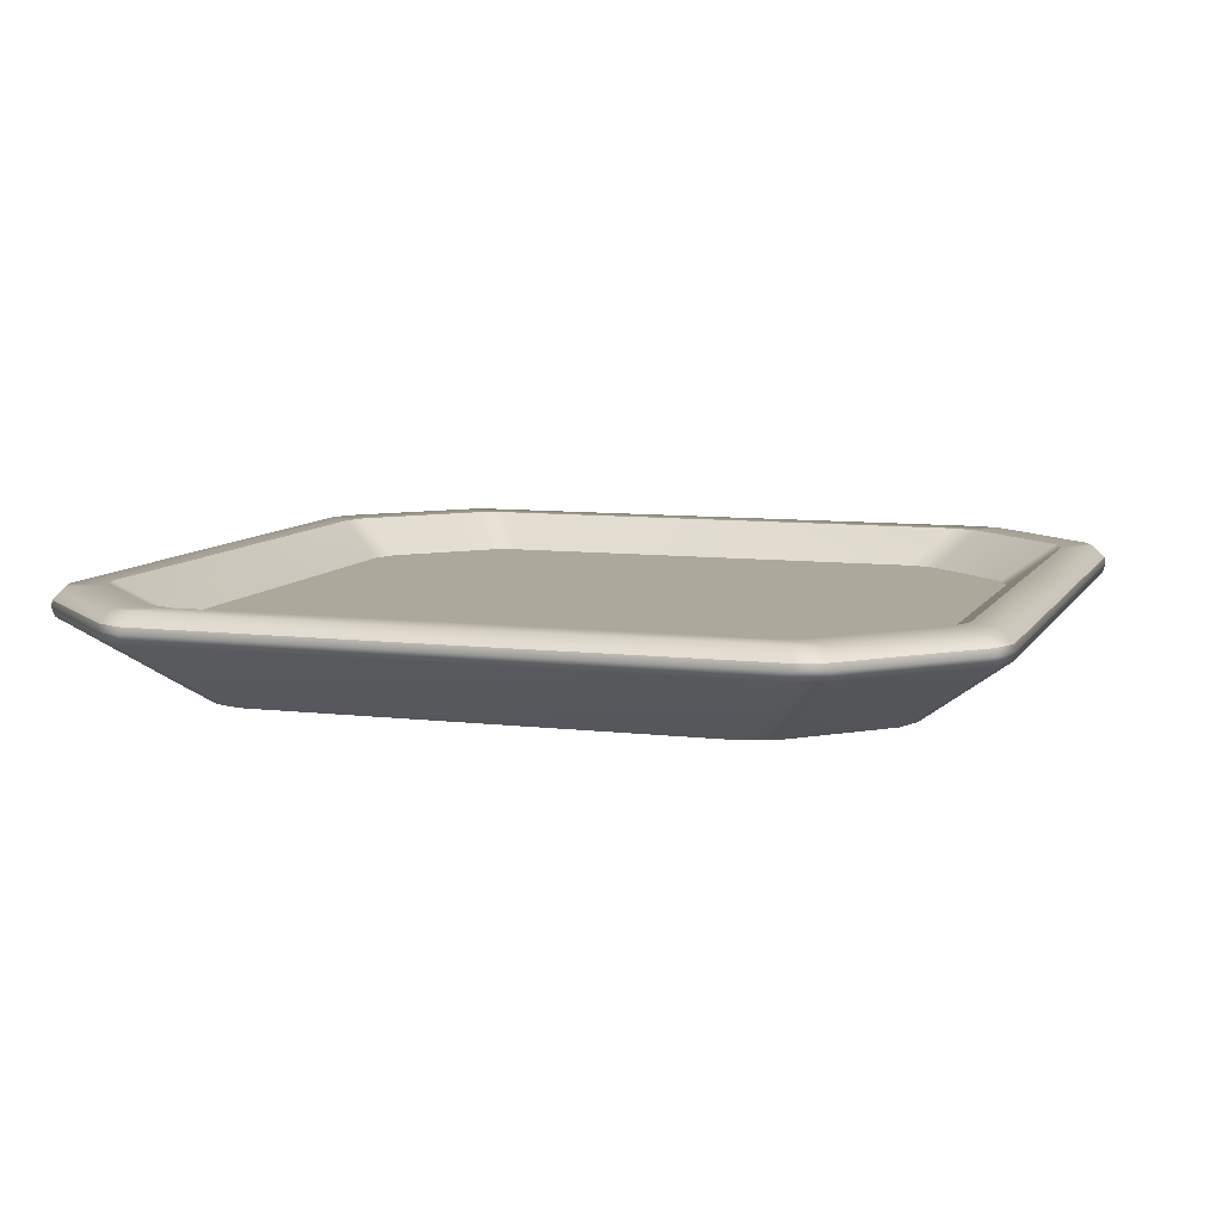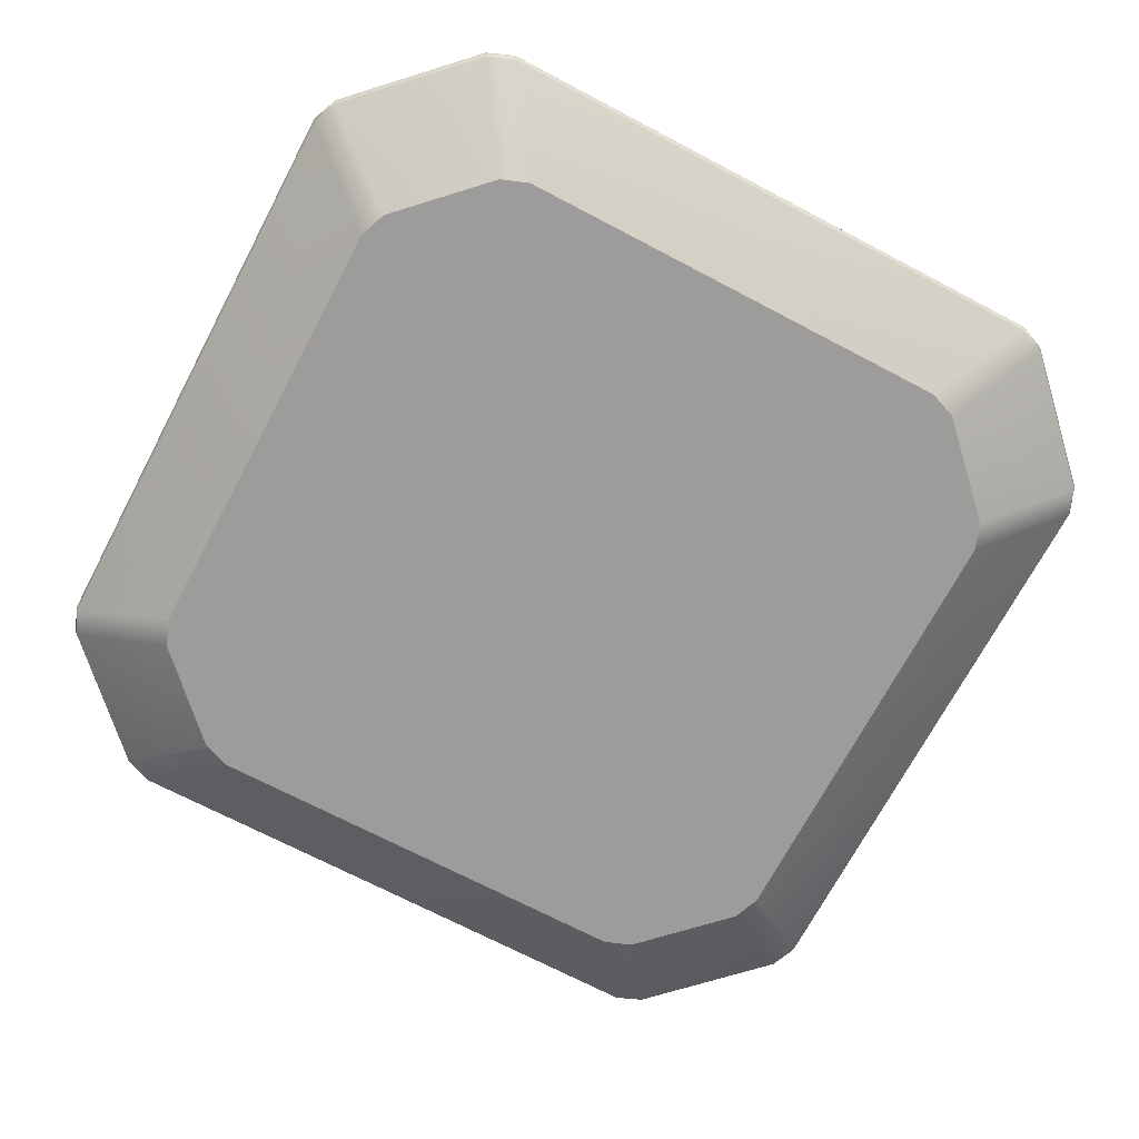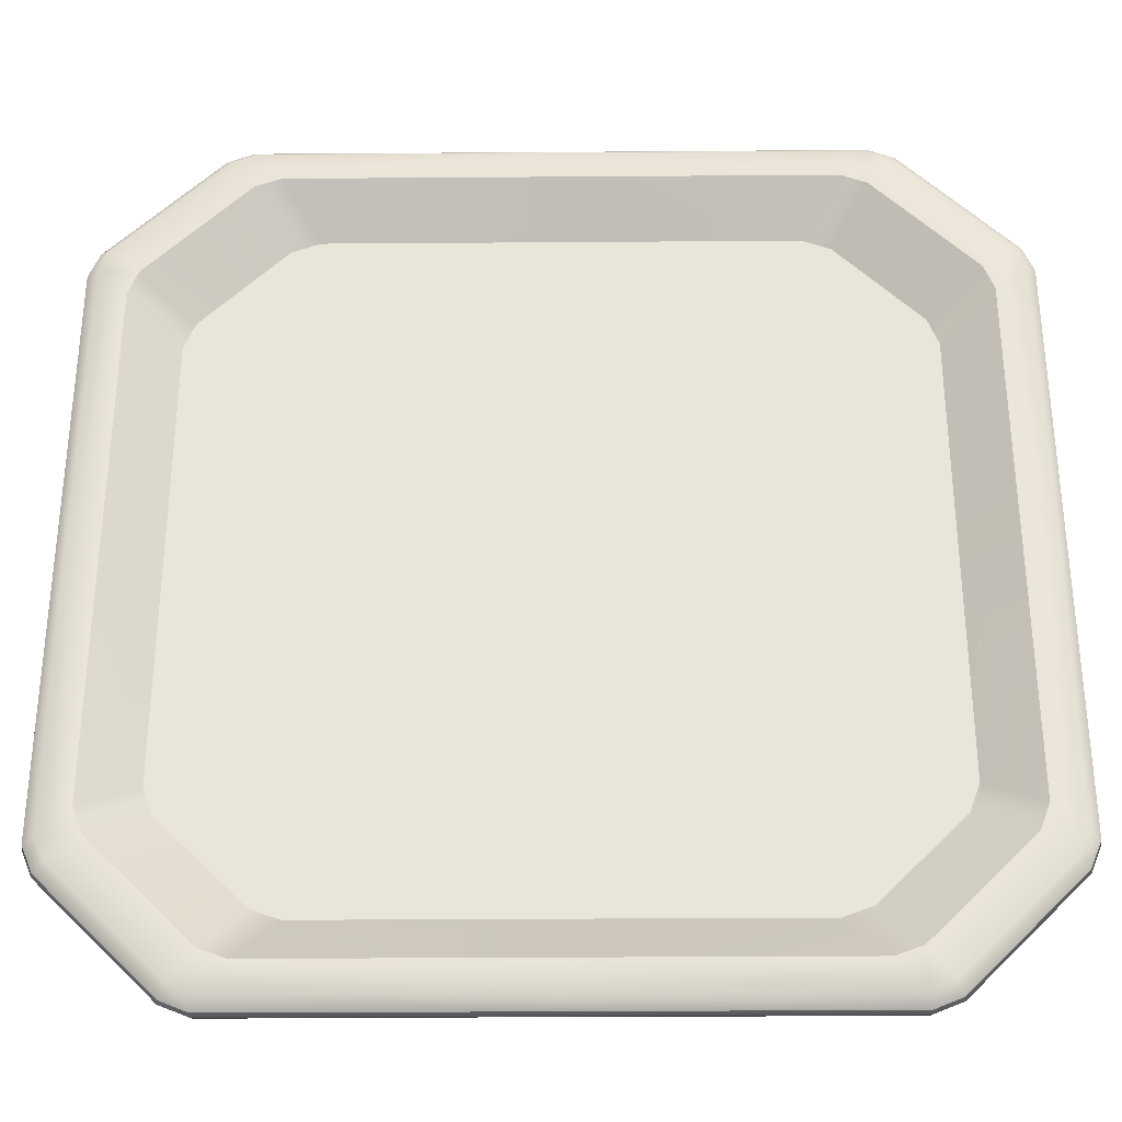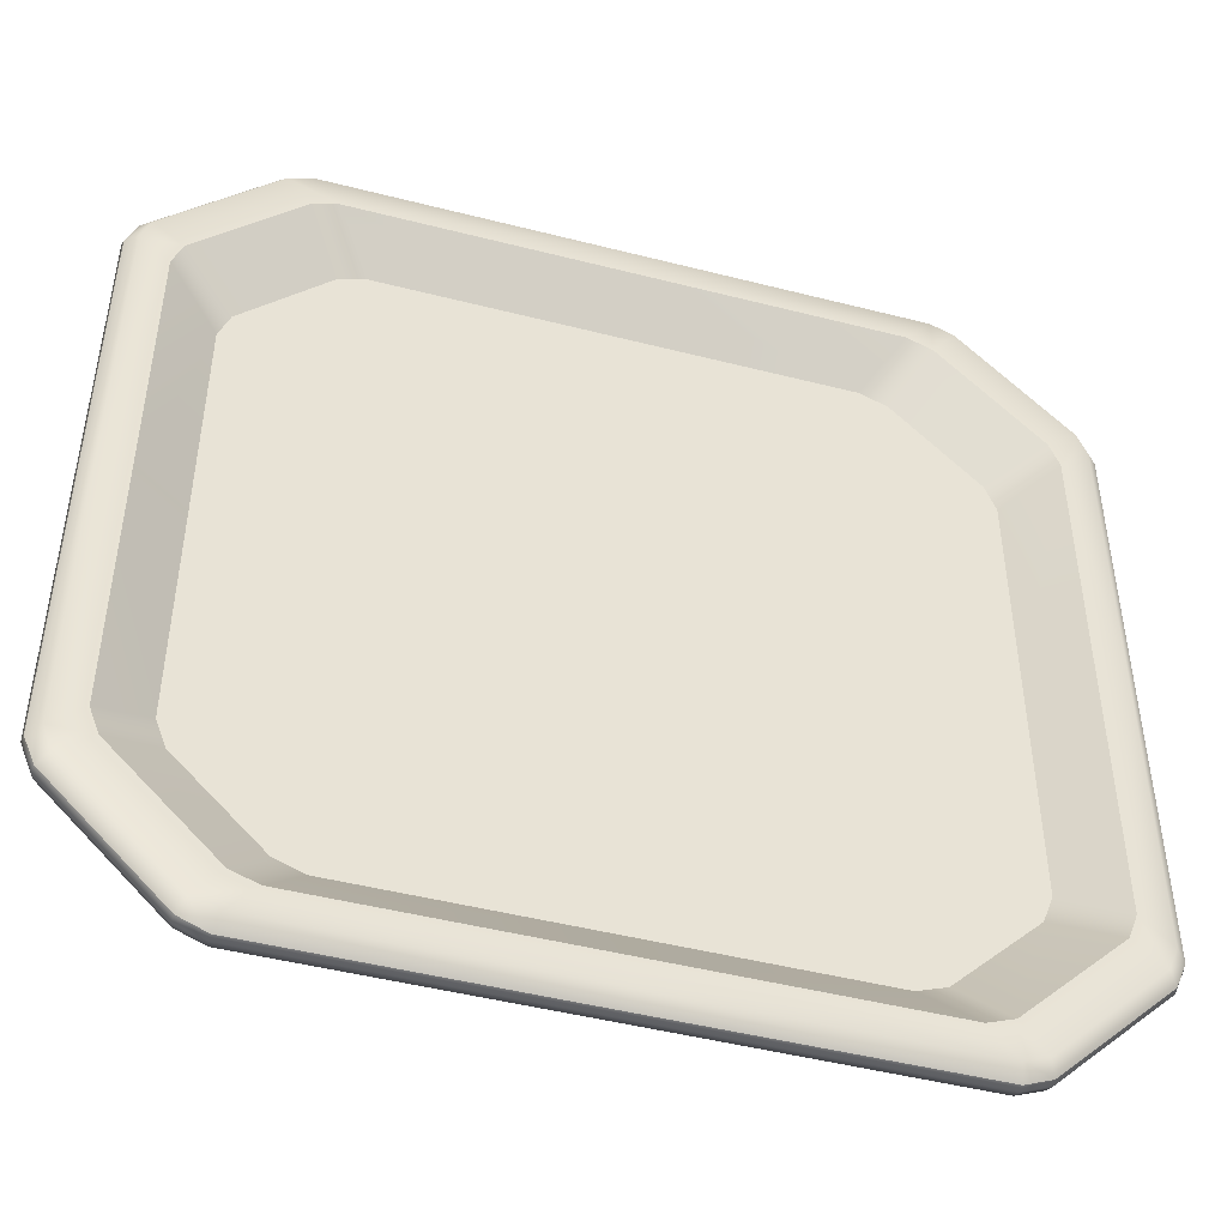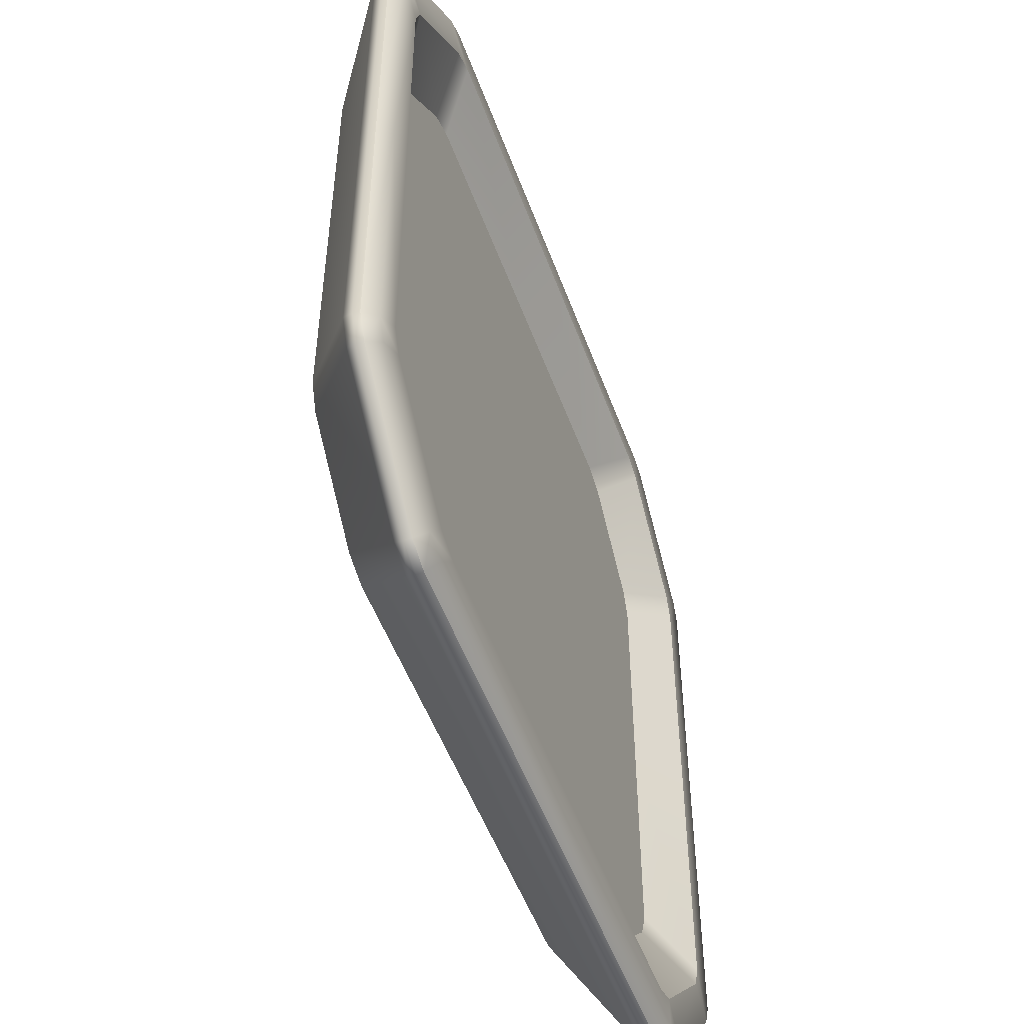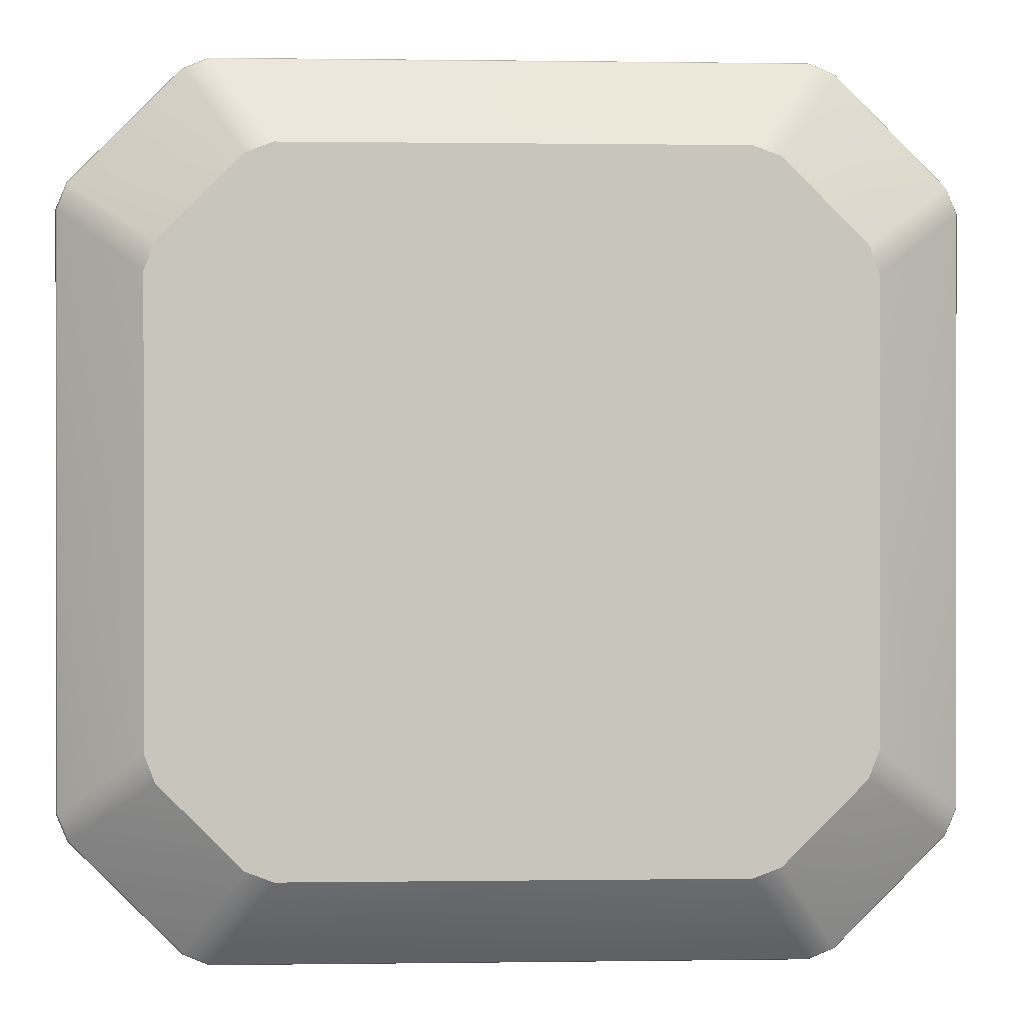
<metadata>
{"format":"obj","ext":"obj","renderer":"f3d","projection":"perspective","resolution":1024,"background":"white","views":[{"elev":8.5,"azim":108.2,"up":"+Z"},{"elev":-70.1,"azim":-27.8,"up":"+Z"},{"elev":-32.1,"azim":0.6,"up":"+Y"},{"elev":-47.0,"azim":-16.2,"up":"+Y"},{"elev":-51.9,"azim":-70.1,"up":"+Y"},{"elev":0.3,"azim":176.9,"up":"+Y"}]}
</metadata>
<code>
o MeshPlate_28_0_GeomSubset_0
v 0 -0.08176 -0.05854
v 0 -0.08176 -0.07205
v -0.08176 0 -0.05854
v -0.08176 0 -0.07205
v 0 0 -0.07205
v 0.08176 0 -0.07205
v 0.08176 0 -0.05854
v 0 0 -0.05854
v 0 -0.09341 -0.05007
v 0.09341 0 -0.05007
v -0.09341 0 -0.05007
v -0.02084 0 -0.05854
v -0.02916 0 -0.05854
v 0 -0.02916 -0.05854
v 0 -0.02084 -0.05854
v 0.05968 -0.07931 -0.05854
v 0.05315 -0.08176 -0.05854
v 0.08176 -0.05315 -0.05854
v 0.07931 -0.05968 -0.05854
v 0.02084 0 -0.05854
v 0.02916 0 -0.05854
v -0.05315 -0.08176 -0.05854
v -0.05968 -0.07931 -0.05854
v -0.07931 -0.05968 -0.05854
v -0.08176 -0.05315 -0.05854
v 0.01989 0 -0.07205
v 0.02916 0 -0.07205
v 0.07931 -0.05968 -0.07205
v 0.08176 -0.05317 -0.07205
v 0.05317 -0.08176 -0.07205
v 0.05968 -0.0793 -0.07205
v 0 -0.01989 -0.07205
v 0 -0.02916 -0.07205
v -0.01989 0 -0.07205
v -0.02916 0 -0.07205
v -0.08176 -0.05317 -0.07205
v -0.07931 -0.05968 -0.07205
v -0.05968 -0.0793 -0.07205
v -0.05317 -0.08176 -0.07205
v -0.06166 -0.09341 -0.05007
v -0.06765 -0.09114 -0.05007
v 0.09341 -0.06166 -0.05007
v 0.09114 -0.06765 -0.05007
v -0.09114 -0.06765 -0.05007
v -0.09341 -0.06166 -0.05007
v 0.06765 -0.09114 -0.05007
v 0.06166 -0.09341 -0.05007
v 0 0.08176 -0.05854
v 0 0.08176 -0.07205
v 0 0.09341 -0.05007
v 0 0.02916 -0.05854
v 0 0.02084 -0.05854
v 0.05968 0.07931 -0.05854
v 0.05315 0.08176 -0.05854
v 0.08176 0.05315 -0.05854
v 0.07931 0.05968 -0.05854
v -0.05315 0.08176 -0.05854
v -0.05968 0.07931 -0.05854
v -0.07931 0.05968 -0.05854
v -0.08176 0.05315 -0.05854
v 0.07931 0.05968 -0.07205
v 0.08176 0.05317 -0.07205
v 0.05317 0.08176 -0.07205
v 0.05968 0.0793 -0.07205
v 0 0.01989 -0.07205
v 0 0.02916 -0.07205
v -0.08176 0.05317 -0.07205
v -0.07931 0.05968 -0.07205
v -0.05968 0.0793 -0.07205
v -0.05317 0.08176 -0.07205
v -0.06166 0.09341 -0.05007
v -0.06765 0.09114 -0.05007
v 0.09341 0.06166 -0.05007
v 0.09114 0.06765 -0.05007
v -0.09114 0.06765 -0.05007
v -0.09341 0.06166 -0.05007
v 0.06765 0.09114 -0.05007
v 0.06166 0.09341 -0.05007
v -0.06766 -0.1003 -0.05007
v -0.06844 -0.1029 -0.05285
v -0.07457 -0.1004 -0.05282
v -0.07303 -0.09811 -0.05007
v 0.1003 -0.06766 -0.05007
v 0.1029 -0.06844 -0.05285
v 0.1004 -0.07457 -0.05282
v 0.09811 -0.07303 -0.05007
v -0.1029 -0.06844 -0.05285
v -0.1003 -0.06766 -0.05007
v -0.09811 -0.07303 -0.05007
v -0.1004 -0.07457 -0.05282
v 0.07303 -0.09811 -0.05007
v 0.07457 -0.1004 -0.05282
v 0.06844 -0.1029 -0.05285
v 0.06766 -0.1003 -0.05007
v 0 -0.1003 -0.05007
v 0 -0.1029 -0.0529
v 0.1003 0 -0.05007
v 0.1029 0 -0.0529
v -0.1029 0 -0.0529
v -0.1003 0 -0.05007
v -0.06844 0.1029 -0.05285
v -0.06766 0.1003 -0.05007
v -0.07303 0.09811 -0.05007
v -0.07457 0.1004 -0.05282
v 0.1029 0.06844 -0.05285
v 0.1003 0.06766 -0.05007
v 0.09811 0.07303 -0.05007
v 0.1004 0.07457 -0.05282
v -0.1003 0.06766 -0.05007
v -0.1029 0.06844 -0.05285
v -0.1004 0.07457 -0.05282
v -0.09811 0.07303 -0.05007
v 0.07457 0.1004 -0.05282
v 0.07303 0.09811 -0.05007
v 0.06766 0.1003 -0.05007
v 0.06844 0.1029 -0.05285
v 0 0.1029 -0.0529
v 0 0.1003 -0.05007
v 0.1001 -0.07435 -0.05636
v 0.1007 -0.07476 -0.05431
v 0.1026 -0.0682 -0.05636
v 0.1032 -0.06863 -0.05429
v 0.0682 -0.1026 -0.05636
v 0.06863 -0.1032 -0.05429
v 0.07435 -0.1001 -0.05636
v 0.07476 -0.1007 -0.05431
v -0.1026 -0.0682 -0.05636
v -0.1032 -0.06863 -0.05429
v -0.1001 -0.07435 -0.05636
v -0.1007 -0.07476 -0.05431
v -0.07435 -0.1001 -0.05636
v -0.07476 -0.1007 -0.05431
v -0.0682 -0.1026 -0.05636
v -0.06863 -0.1032 -0.05429
v 0 -0.1025 -0.05642
v 0 -0.1032 -0.05436
v 0.1025 0 -0.05642
v 0.1032 0 -0.05436
v -0.1025 0 -0.05642
v -0.1032 0 -0.05436
v 0.1001 0.07435 -0.05636
v 0.1007 0.07476 -0.05431
v 0.1026 0.0682 -0.05636
v 0.1032 0.06863 -0.05429
v 0.0682 0.1026 -0.05636
v 0.06863 0.1032 -0.05429
v 0.07435 0.1001 -0.05636
v 0.07476 0.1007 -0.05431
v -0.1026 0.0682 -0.05636
v -0.1032 0.06863 -0.05429
v -0.1001 0.07435 -0.05636
v -0.1007 0.07476 -0.05431
v -0.07435 0.1001 -0.05636
v -0.07476 0.1007 -0.05431
v -0.0682 0.1026 -0.05636
v -0.06863 0.1032 -0.05429
v 0 0.1025 -0.05642
v 0 0.1032 -0.05436
v 0 -0.0817 -0.05836
v -0.0817 0 -0.05836
v 0.0817 0 -0.05836
v 0 0 -0.05835
v 0 -0.09335 -0.04989
v 0.09335 0 -0.04989
v -0.09335 0 -0.04989
v -0.02084 0 -0.05835
v -0.02916 0 -0.05835
v 0 -0.02916 -0.05835
v 0 -0.02084 -0.05835
v 0.05965 -0.07926 -0.05836
v 0.05314 -0.0817 -0.05836
v 0.0817 -0.05314 -0.05836
v 0.07926 -0.05965 -0.05836
v 0.02084 0 -0.05835
v 0.02916 0 -0.05835
v -0.05314 -0.0817 -0.05836
v -0.05965 -0.07926 -0.05836
v -0.07926 -0.05965 -0.05836
v -0.0817 -0.05314 -0.05836
v -0.06165 -0.09336 -0.04989
v -0.06763 -0.09111 -0.04989
v 0.09336 -0.06165 -0.04989
v 0.09111 -0.06763 -0.04989
v -0.09111 -0.06763 -0.04989
v -0.09336 -0.06165 -0.04989
v 0.06763 -0.09111 -0.04989
v 0.06165 -0.09336 -0.04989
v 0 0.0817 -0.05836
v 0 0.09335 -0.04989
v 0 0.02916 -0.05835
v 0 0.02084 -0.05835
v 0.05965 0.07926 -0.05836
v 0.05314 0.0817 -0.05836
v 0.0817 0.05314 -0.05836
v 0.07926 0.05965 -0.05836
v -0.05314 0.0817 -0.05836
v -0.05965 0.07926 -0.05836
v -0.07926 0.05965 -0.05836
v -0.0817 0.05314 -0.05836
v -0.06165 0.09336 -0.04989
v -0.06763 0.09111 -0.04989
v 0.09336 0.06165 -0.04989
v 0.09111 0.06763 -0.04989
v -0.09111 0.06763 -0.04989
v -0.09336 0.06165 -0.04989
v 0.06763 0.09111 -0.04989
v 0.06165 0.09336 -0.04989
v -0.06768 -0.1003 -0.0499
v -0.06847 -0.1031 -0.05272
v -0.07465 -0.1005 -0.05269
v -0.07307 -0.09817 -0.0499
v 0.1003 -0.06768 -0.0499
v 0.1031 -0.06847 -0.05272
v 0.1005 -0.07465 -0.05269
v 0.09817 -0.07307 -0.0499
v -0.1031 -0.06847 -0.05272
v -0.1003 -0.06768 -0.0499
v -0.09817 -0.07307 -0.0499
v -0.1005 -0.07465 -0.05269
v 0.07307 -0.09817 -0.0499
v 0.07465 -0.1005 -0.05269
v 0.06847 -0.1031 -0.05272
v 0.06768 -0.1003 -0.0499
v 0 -0.1003 -0.0499
v 0 -0.1031 -0.05277
v 0.1003 0 -0.0499
v 0.1031 0 -0.05277
v -0.1031 0 -0.05277
v -0.1003 0 -0.0499
v -0.06847 0.1031 -0.05272
v -0.06768 0.1003 -0.0499
v -0.07307 0.09817 -0.0499
v -0.07465 0.1005 -0.05269
v 0.1031 0.06847 -0.05272
v 0.1003 0.06768 -0.0499
v 0.09817 0.07307 -0.0499
v 0.1005 0.07465 -0.05269
v -0.1003 0.06768 -0.0499
v -0.1031 0.06847 -0.05272
v -0.1005 0.07465 -0.05269
v -0.09817 0.07307 -0.0499
v 0.07465 0.1005 -0.05269
v 0.07307 0.09817 -0.0499
v 0.06768 0.1003 -0.0499
v 0.06847 0.1031 -0.05272
v 0 0.1031 -0.05277
v 0 0.1003 -0.0499
f 12 13 25 24
f 8 12 15
f 14 15 23 22
f 15 14 17 16
f 16 17 47 46
f 18 19 43 42
f 19 18 21 20
f 22 23 41 40
f 24 25 45 44
f 26 32 5
f 26 27 29 28
f 31 30 33 32
f 32 33 39 38
f 32 34 5
f 35 34 37 36
f 15 16 19 20
f 14 22 1
f 1 17 14
f 21 18 7
f 25 13 3
f 24 23 15 12
f 29 27 6
f 2 33 30
f 37 34 32 38
f 4 35 36
f 31 32 26 28
f 39 33 2
f 1 22 40 9
f 7 18 42 10
f 25 3 11 45
f 17 1 9 47
f 23 24 44 41
f 19 16 46 43
f 8 15 20
f 12 59 60 13
f 8 52 12
f 51 57 58 52
f 52 53 54 51
f 53 77 78 54
f 55 73 74 56
f 56 20 21 55
f 57 71 72 58
f 59 75 76 60
f 26 5 65
f 26 61 62 27
f 64 65 66 63
f 65 69 70 66
f 65 5 34
f 35 67 68 34
f 52 20 56 53
f 51 48 57
f 48 51 54
f 21 7 55
f 60 3 13
f 59 12 52 58
f 62 6 27
f 49 63 66
f 68 69 65 34
f 4 67 35
f 64 61 26 65
f 70 49 66
f 48 50 71 57
f 7 10 73 55
f 60 76 11 3
f 54 78 50 48
f 58 72 75 59
f 56 74 77 53
f 8 20 52
f 79 80 96 95
f 80 79 82 81
f 81 82 89 90
f 83 84 98 97
f 84 83 86 85
f 85 86 91 92
f 87 88 100 99
f 88 87 90 89
f 92 91 94 93
f 93 94 95 96
f 97 98 105 106
f 99 100 109 110
f 101 102 118 117
f 102 101 104 103
f 103 104 111 112
f 106 105 108 107
f 107 108 113 114
f 110 109 112 111
f 114 113 116 115
f 115 116 117 118
f 40 41 82 79
f 42 43 86 83
f 44 45 88 89
f 46 47 94 91
f 100 88 45 11
f 42 83 97 10
f 91 86 43 46
f 9 95 94 47
f 40 79 95 9
f 89 82 41 44
f 71 102 103 72
f 73 106 107 74
f 75 112 109 76
f 77 114 115 78
f 100 11 76 109
f 73 10 97 106
f 114 77 74 107
f 50 78 115 118
f 71 50 118 102
f 112 75 72 103
f 119 120 126 125
f 120 119 121 122
f 122 121 137 138
f 123 124 136 135
f 124 123 125 126
f 127 128 140 139
f 128 127 129 130
f 130 129 131 132
f 132 131 133 134
f 134 133 135 136
f 138 137 143 144
f 139 140 150 149
f 141 142 144 143
f 142 141 147 148
f 145 146 148 147
f 146 145 157 158
f 149 150 152 151
f 151 152 154 153
f 153 154 156 155
f 155 156 158 157
f 28 29 121 119
f 30 31 125 123
f 36 37 129 127
f 38 39 133 131
f 39 2 135 133
f 29 6 137 121
f 4 36 127 139
f 2 30 123 135
f 37 38 131 129
f 31 28 119 125
f 61 141 143 62
f 63 145 147 64
f 67 149 151 68
f 69 153 155 70
f 70 155 157 49
f 62 143 137 6
f 4 139 149 67
f 49 157 145 63
f 68 151 153 69
f 64 147 141 61
f 132 134 80 81
f 120 122 84 85
f 128 130 90 87
f 124 126 92 93
f 80 134 136 96
f 84 122 138 98
f 140 128 87 99
f 96 136 124 93
f 130 132 81 90
f 126 120 85 92
f 154 104 101 156
f 142 108 105 144
f 150 110 111 152
f 146 116 113 148
f 101 117 158 156
f 105 98 138 144
f 140 99 110 150
f 117 116 146 158
f 152 111 104 154
f 148 113 108 142

</code>
